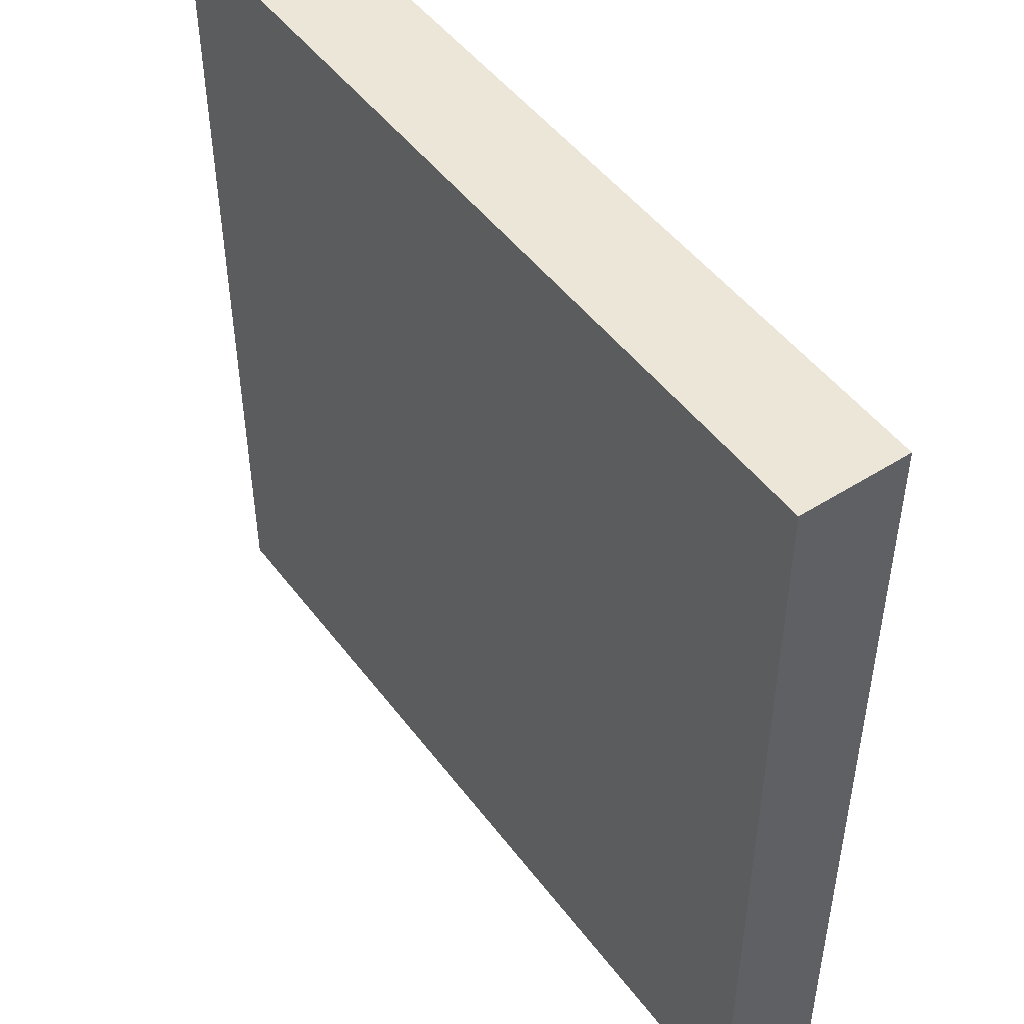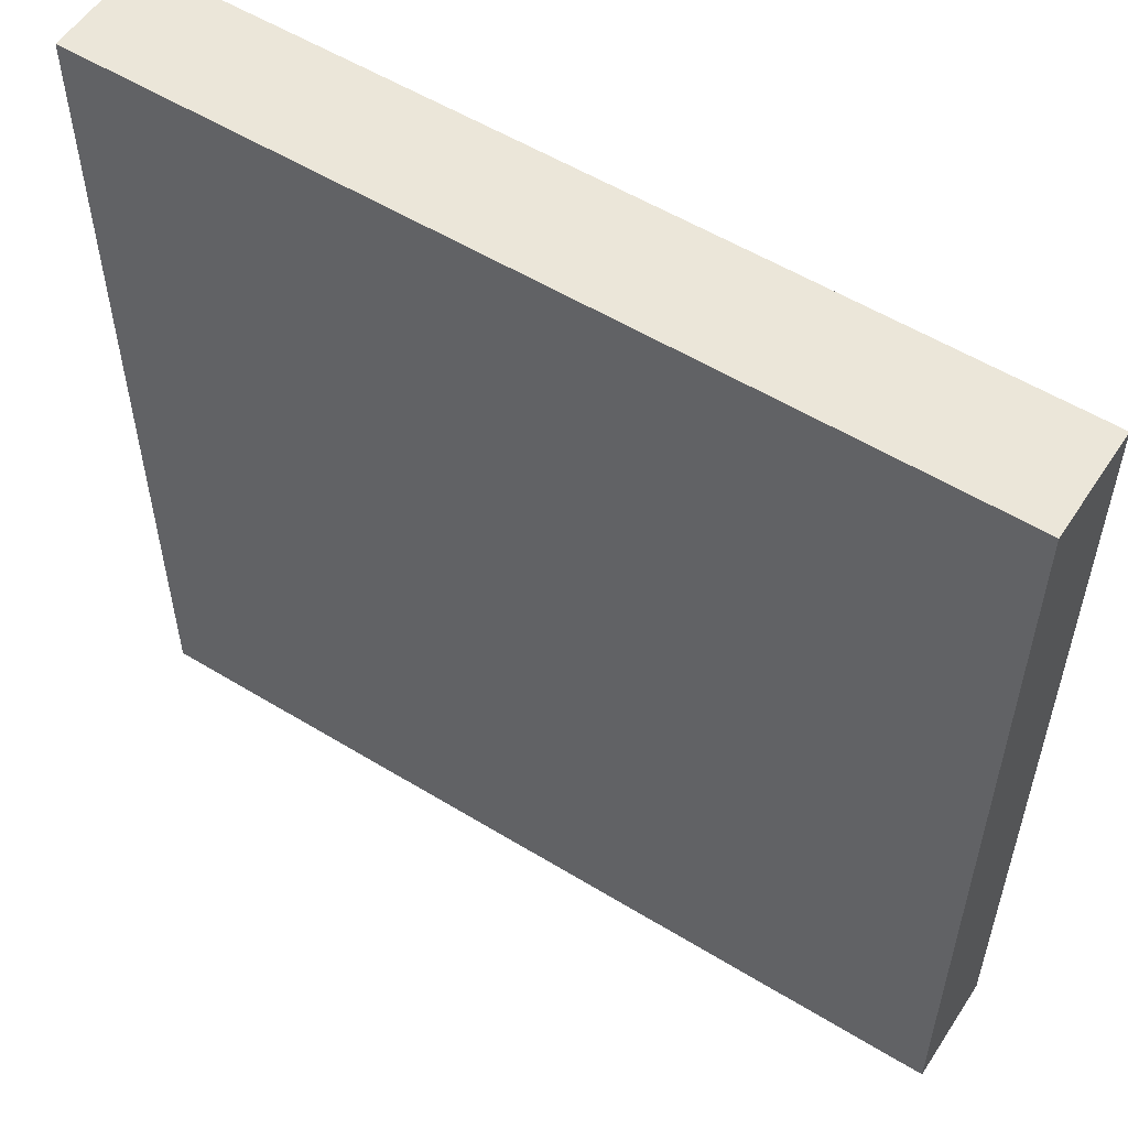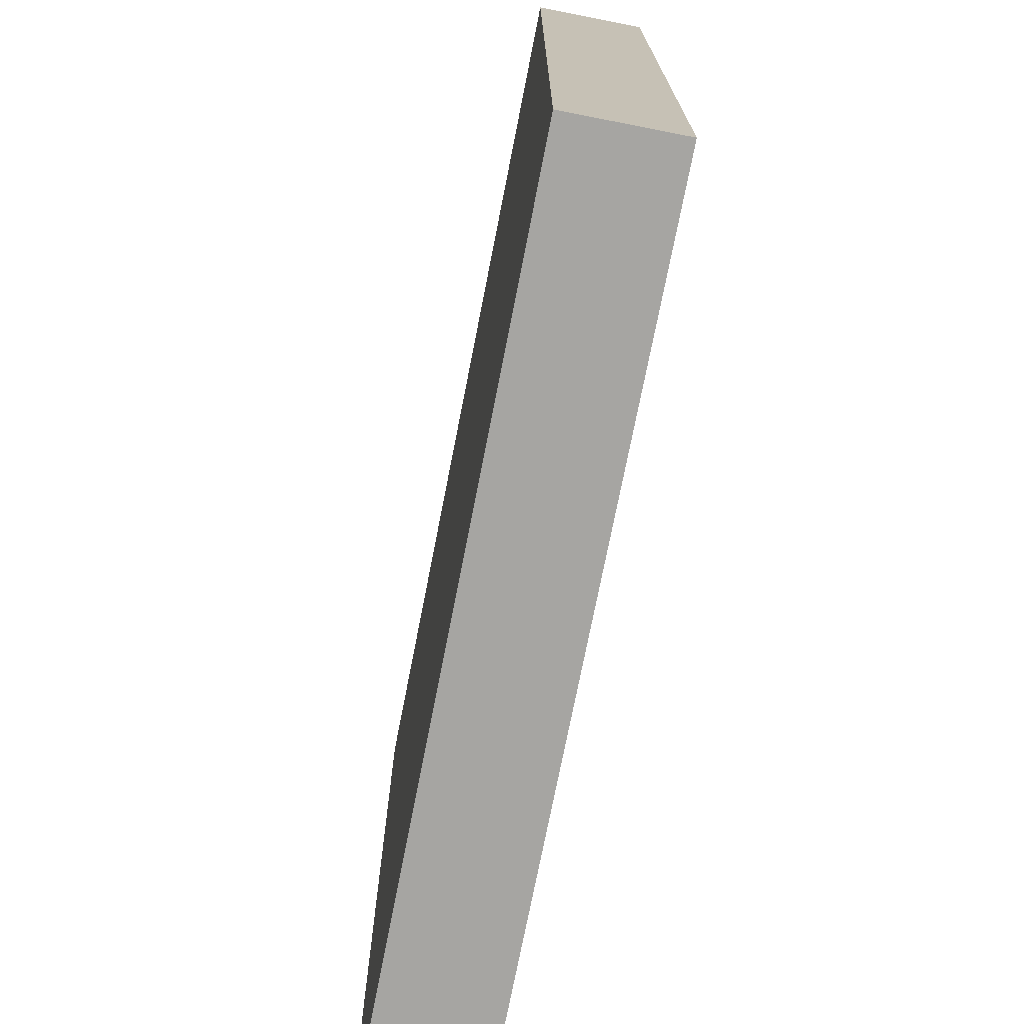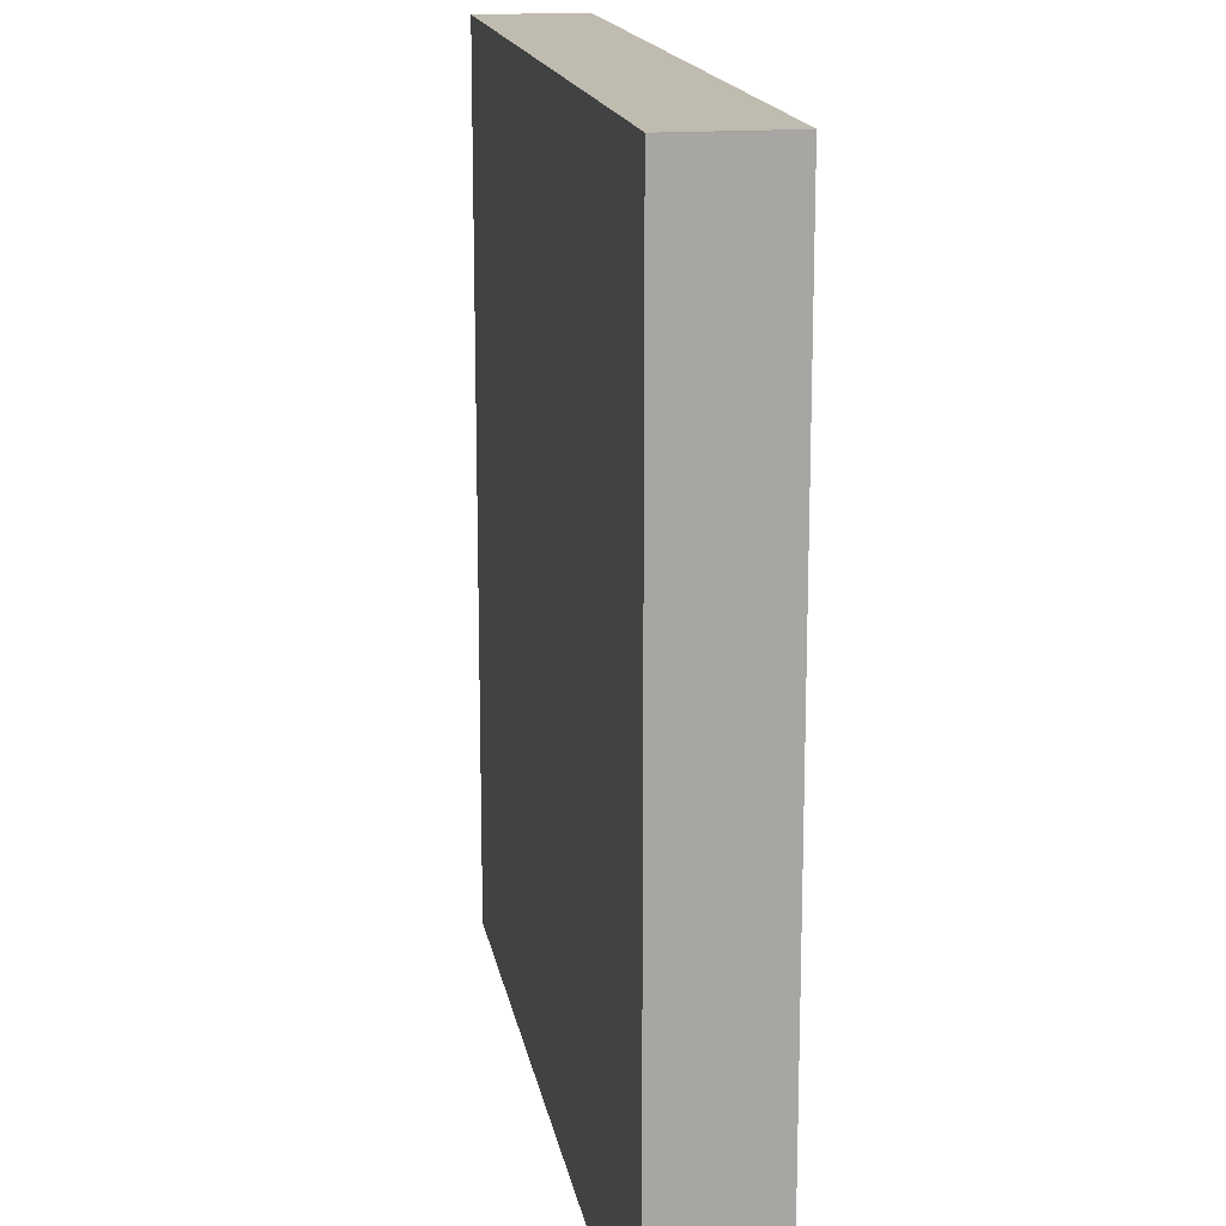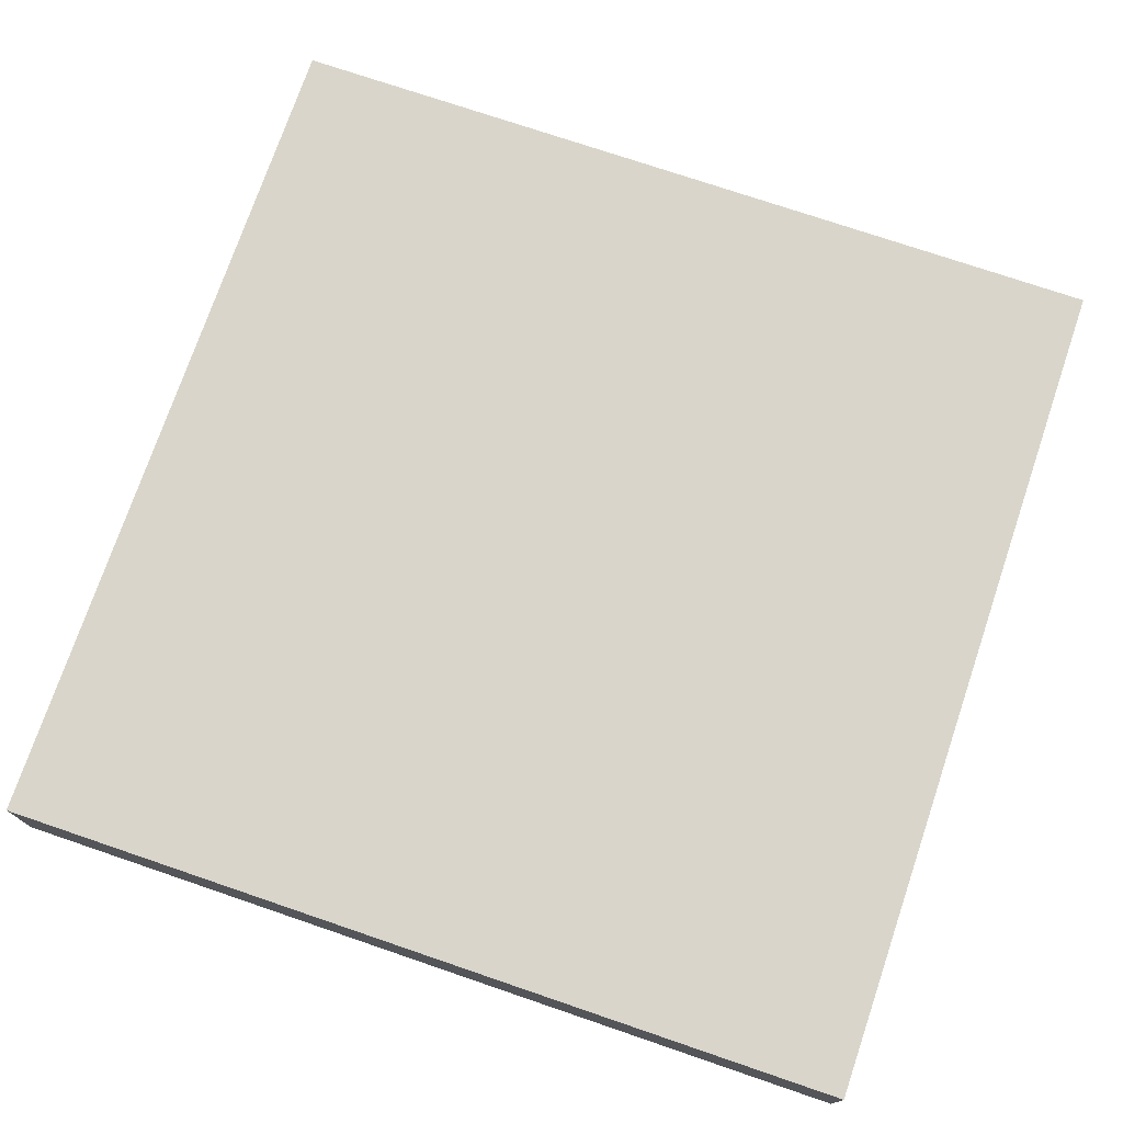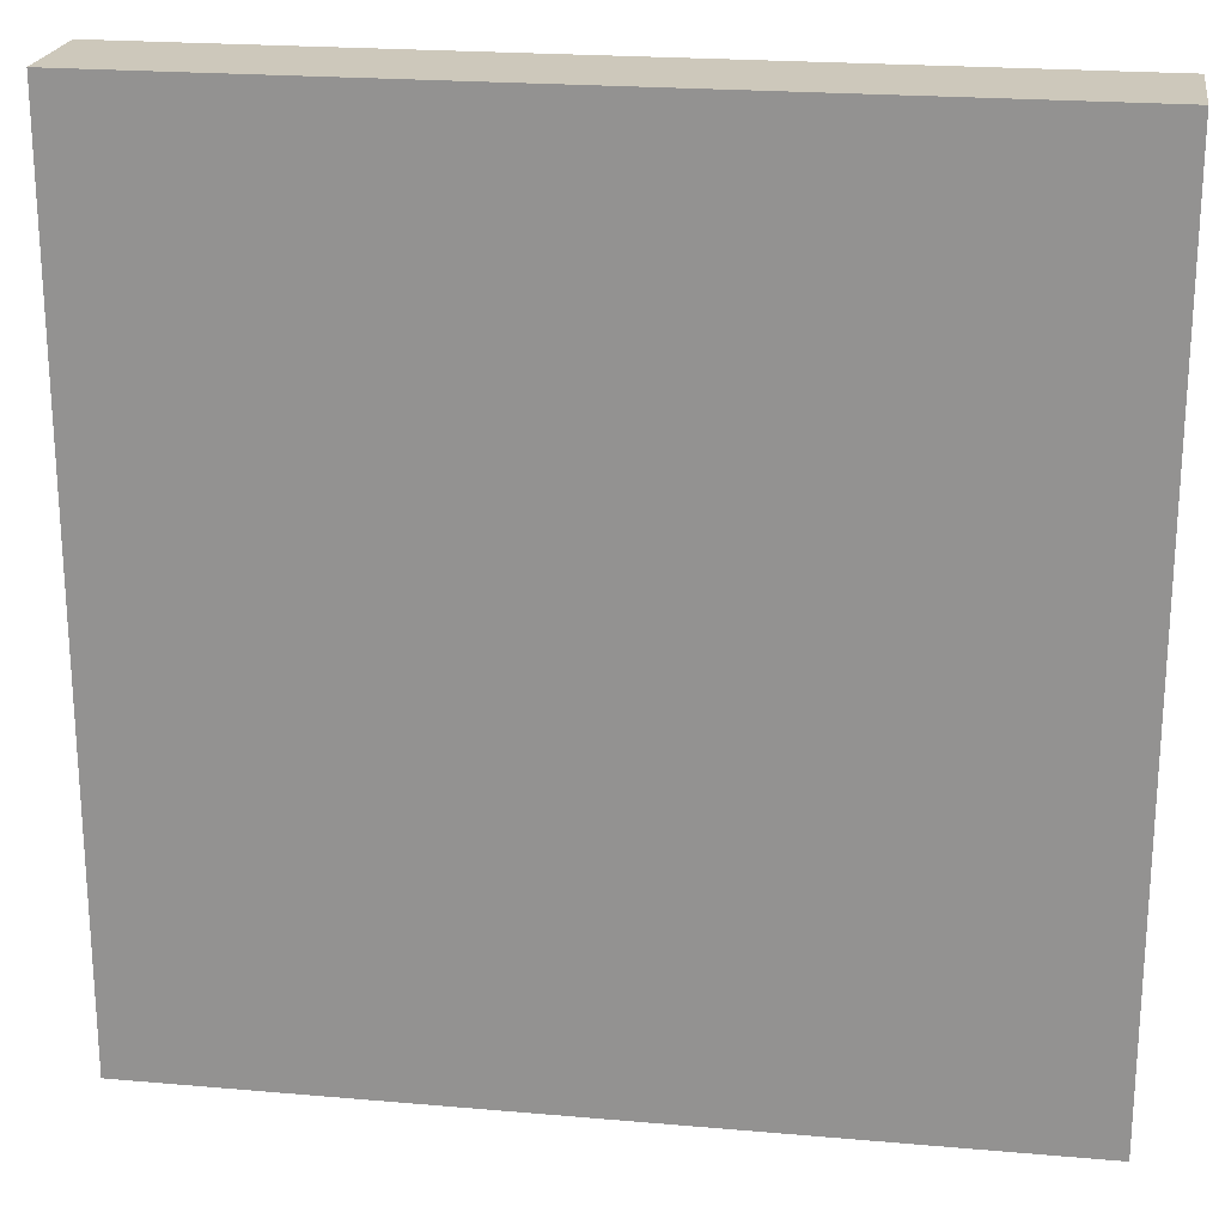
<metadata>
{"format":"obj","ext":"obj","renderer":"f3d","projection":"perspective","resolution":1024,"background":"white","views":[{"elev":48.7,"azim":-125.3,"up":"+Y"},{"elev":55.2,"azim":32.8,"up":"+Y"},{"elev":-73.7,"azim":-101.1,"up":"+Y"},{"elev":16.1,"azim":-99.7,"up":"+Y"},{"elev":74.6,"azim":-161.2,"up":"+Z"},{"elev":21.9,"azim":-171.3,"up":"+Y"}]}
</metadata>
<code>
g Mesh1 Group1 Model
v 7.5 -0.5 -0.5
v 7.5 7.5 -0.5
v 7.5 7.5 0.5
v 7.5 -0.5 0.5
f 1 2 3 4
v -0.5 -0.5 -0.5
v -0.5 7.5 -0.5
f 2 1 5 6
v -0.5 -0.5 0.5
f 5 1 4 7
v -0.5 7.5 0.5
f 4 3 8 7
f 2 6 8 3
f 6 5 7 8

</code>
